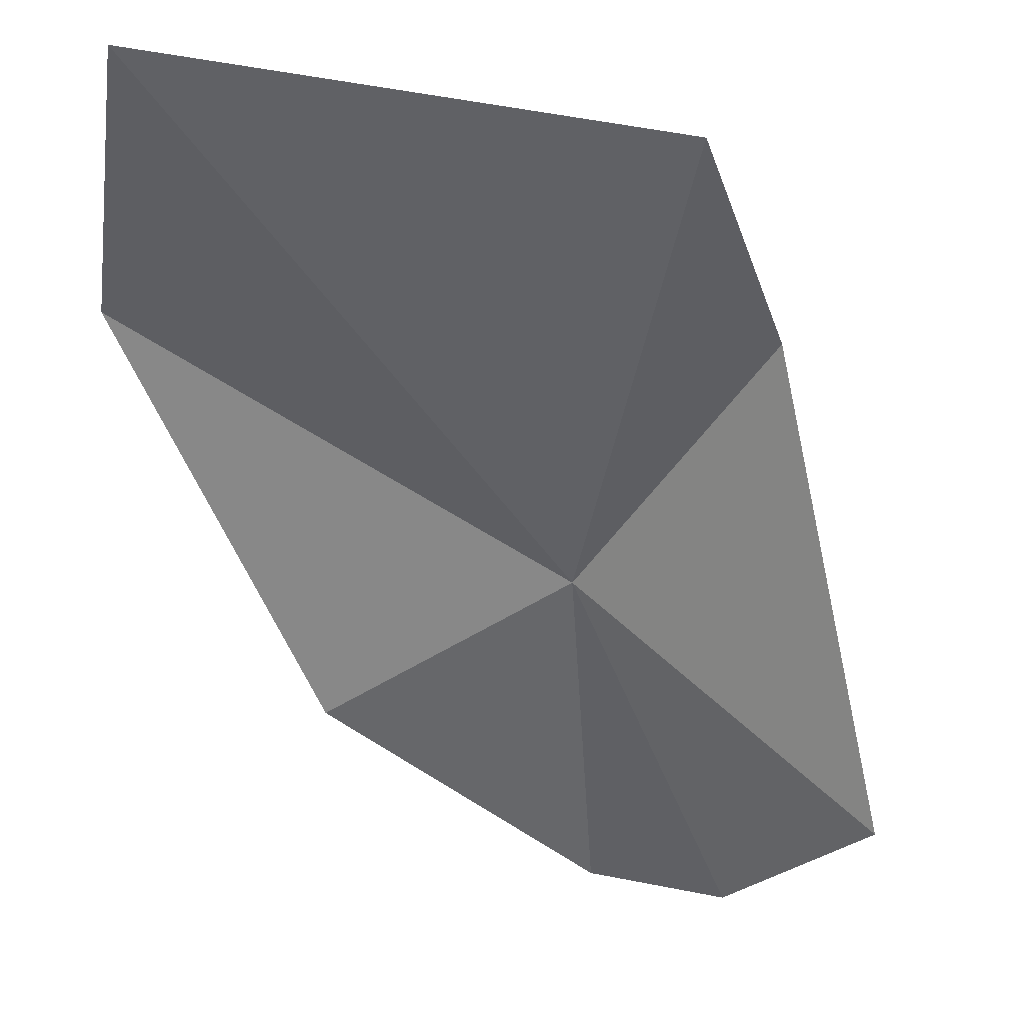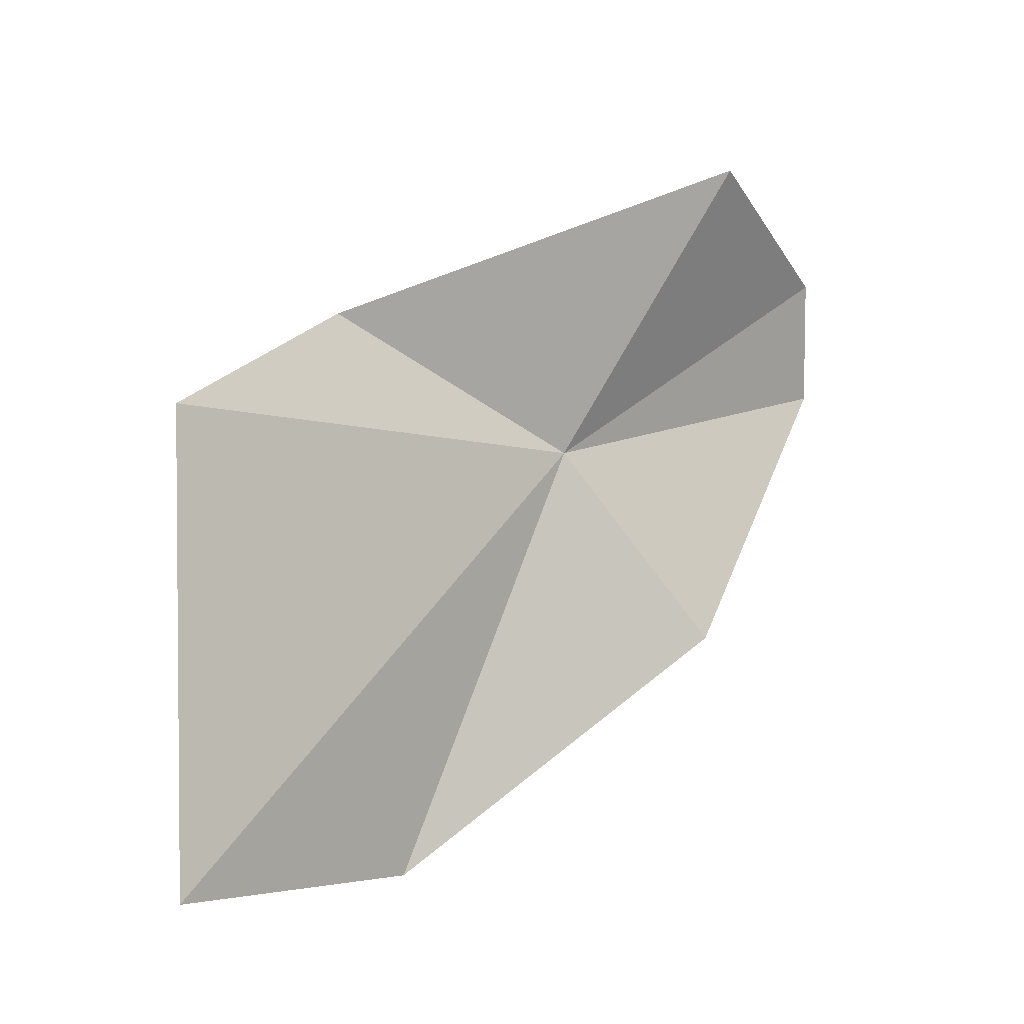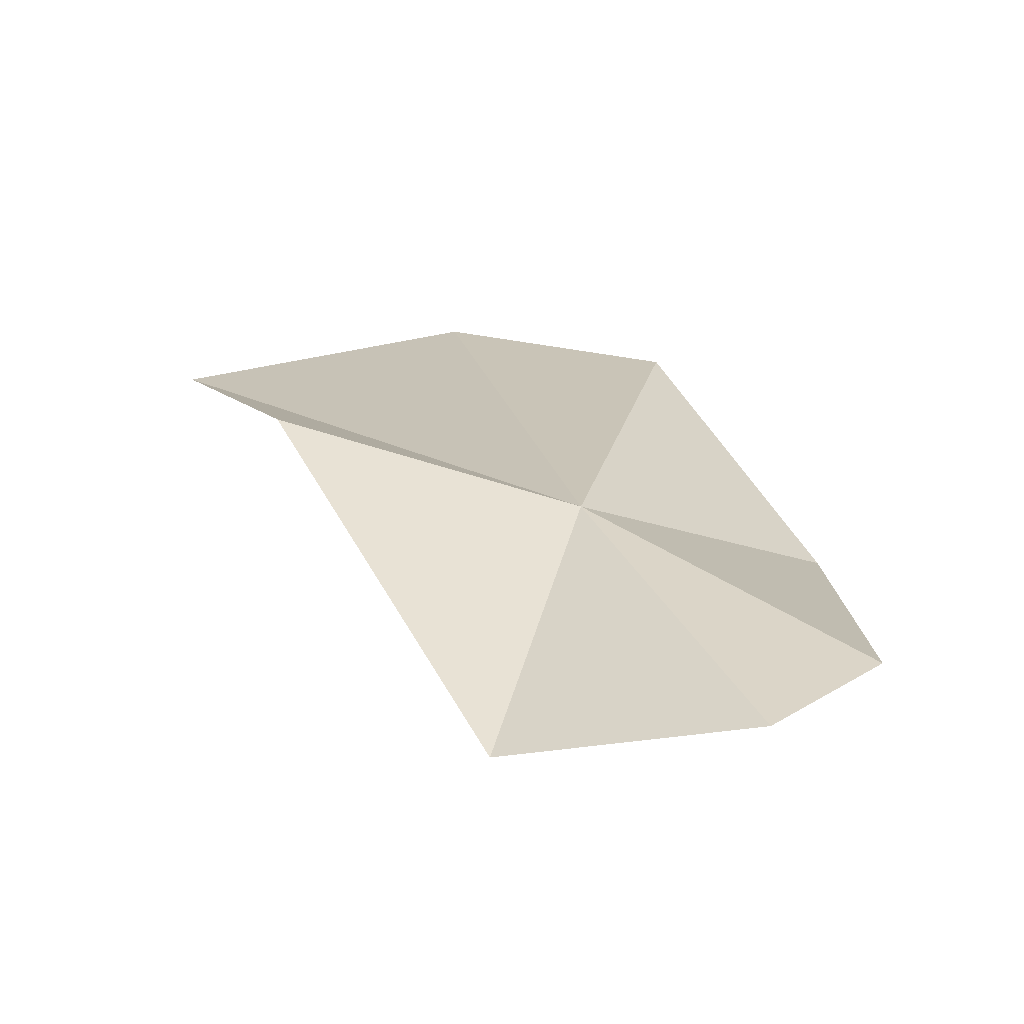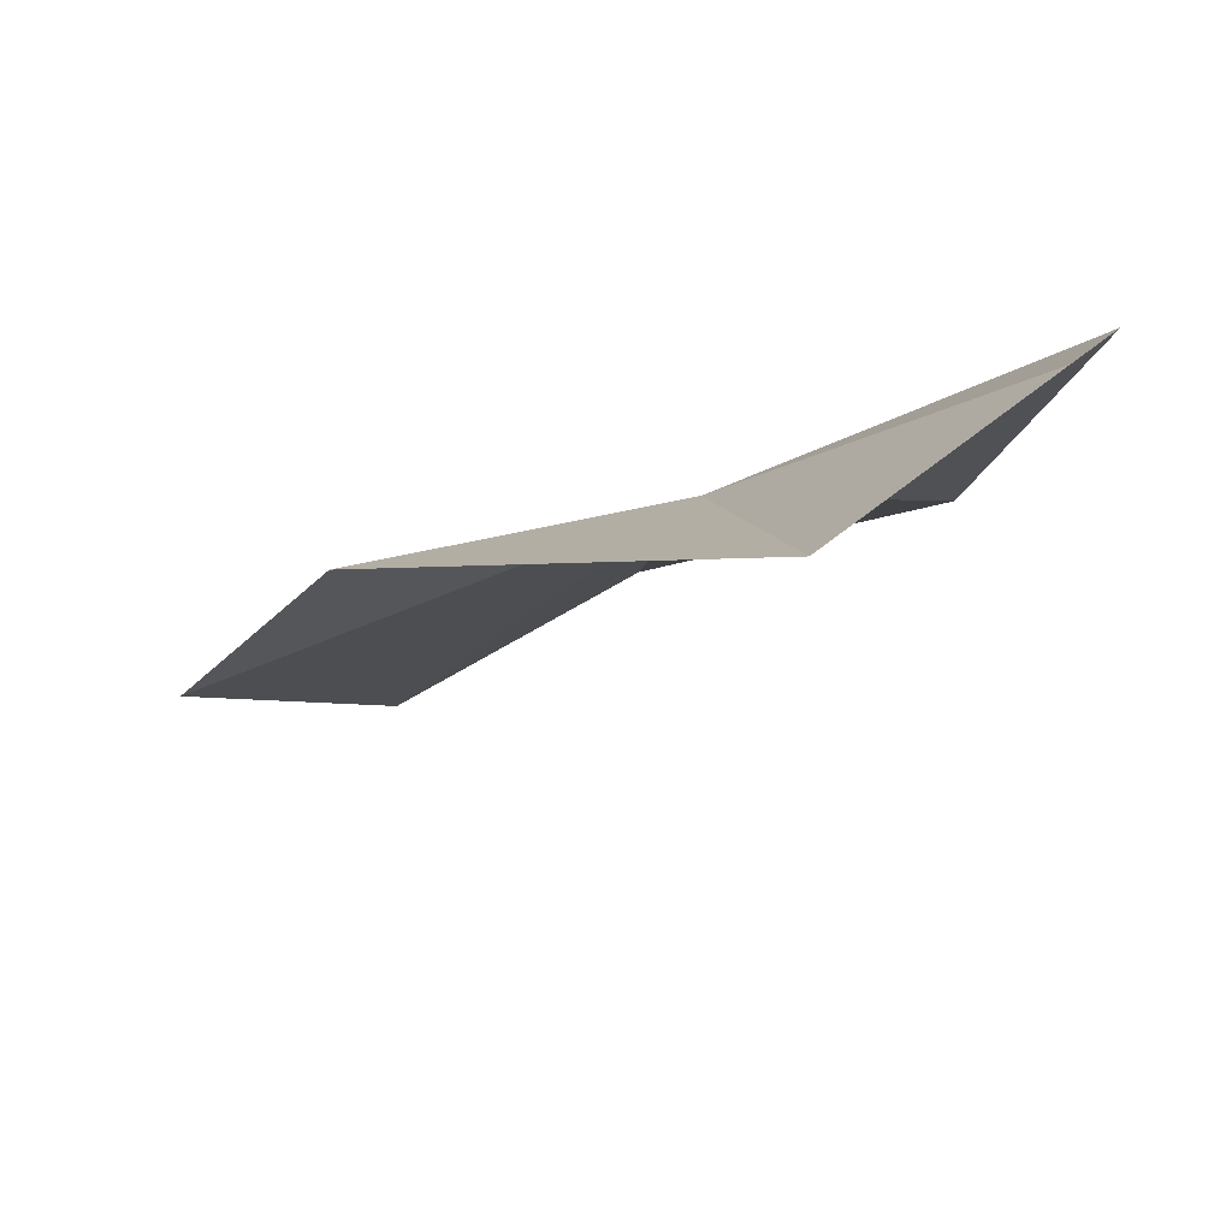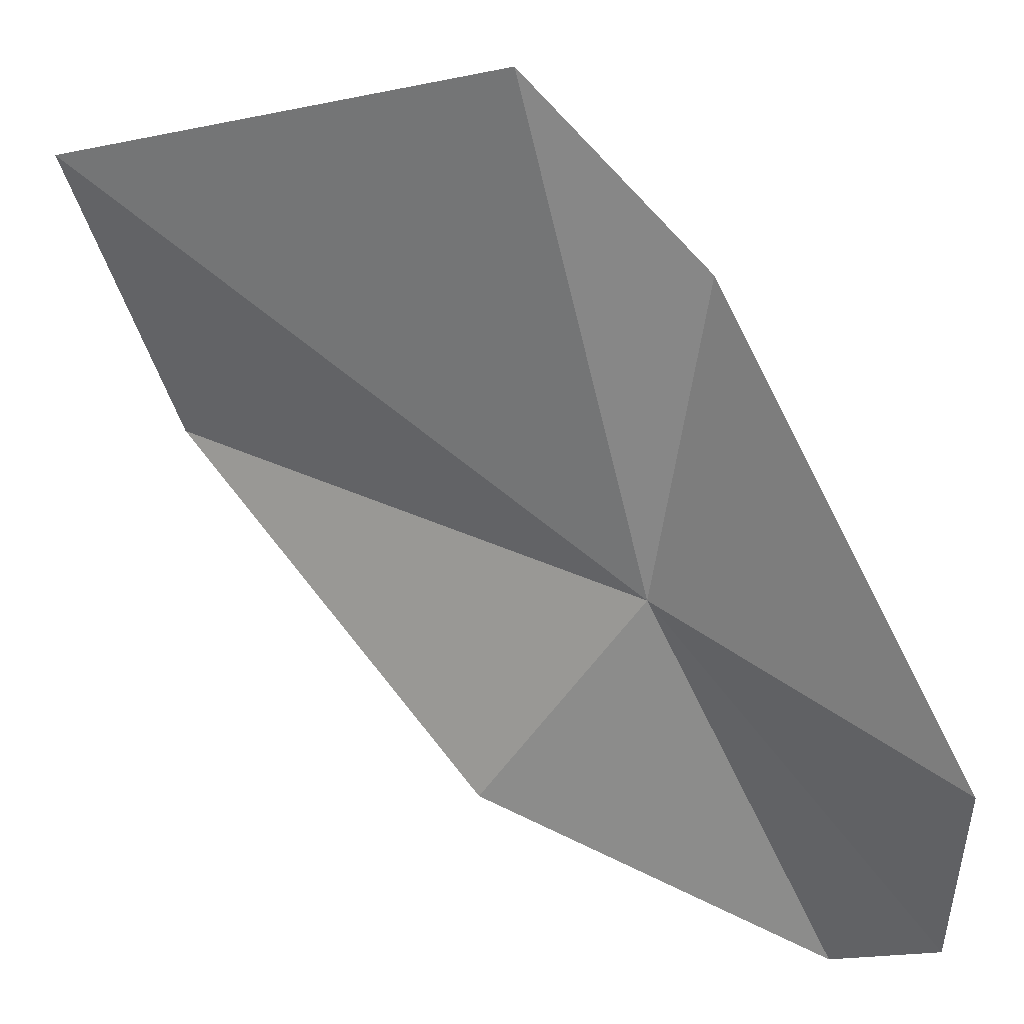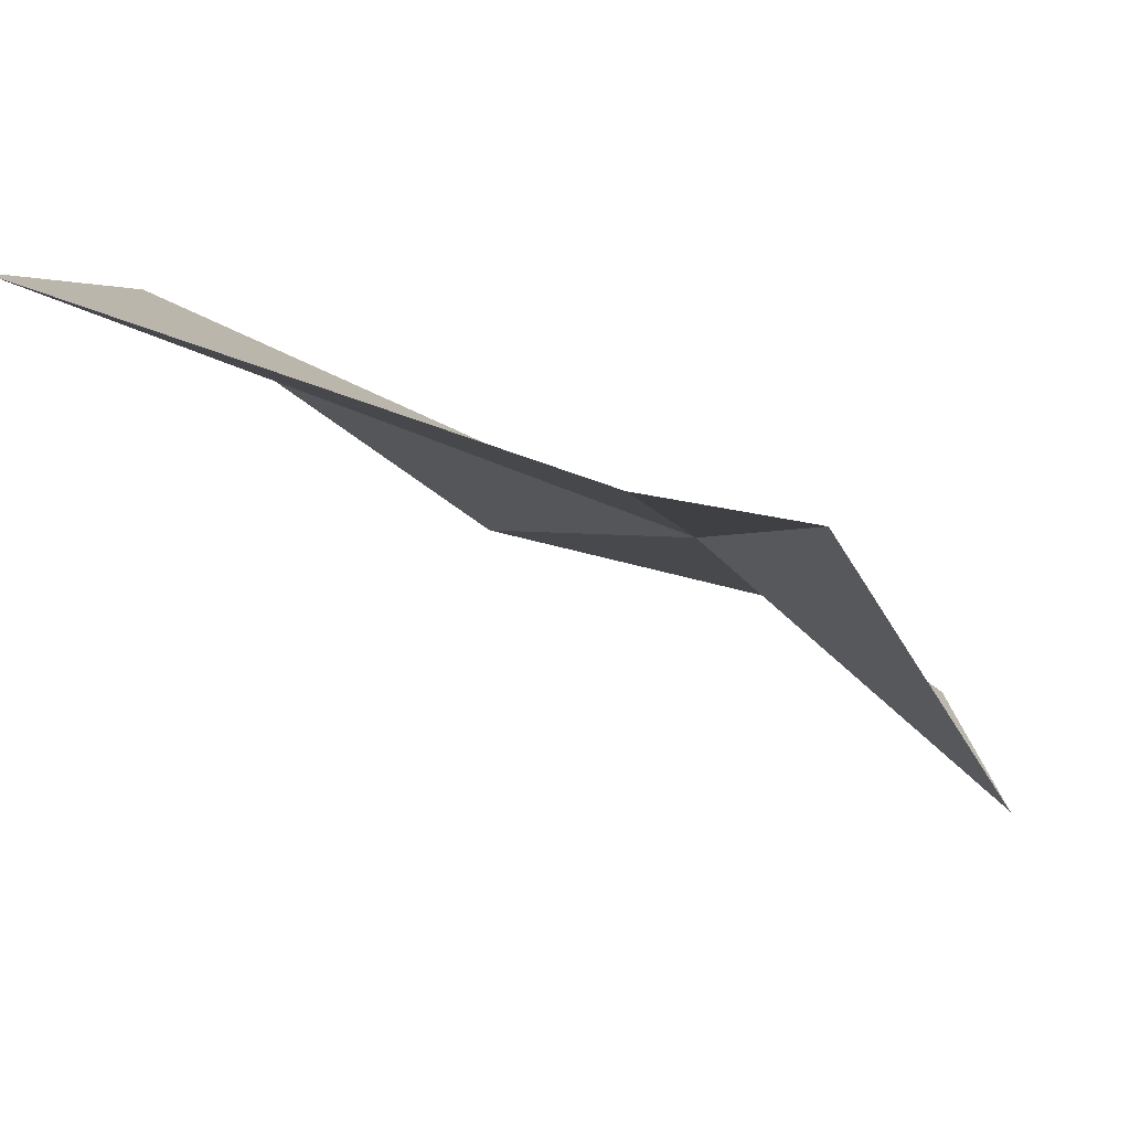
<metadata>
{"format":"obj","ext":"obj","renderer":"f3d","projection":"perspective","resolution":1024,"background":"white","views":[{"elev":-8.1,"azim":44.3,"up":"+Z"},{"elev":-45.2,"azim":103.1,"up":"+Y"},{"elev":77.3,"azim":160.9,"up":"+Y"},{"elev":48.3,"azim":130.1,"up":"+Y"},{"elev":-26.2,"azim":77.0,"up":"+Z"},{"elev":36.4,"azim":69.3,"up":"+Z"}]}
</metadata>
<code>
v -11.46 40.74 53.26
v -15.86 31.22 58.45
v -11.05 27.64 62.25
v -3.581 36.04 60.69
v -7.402 46.05 47.84
v -5.403 40.53 57.65
v -12.84 47.36 46.46
v -16.69 38.26 50.55
v -15.69 45.9 47.04
f 1 2 3
f 1 3 4
f 1 6 5
f 1 5 7
f 1 4 6
f 1 9 8
f 1 7 9
f 1 8 2

</code>
